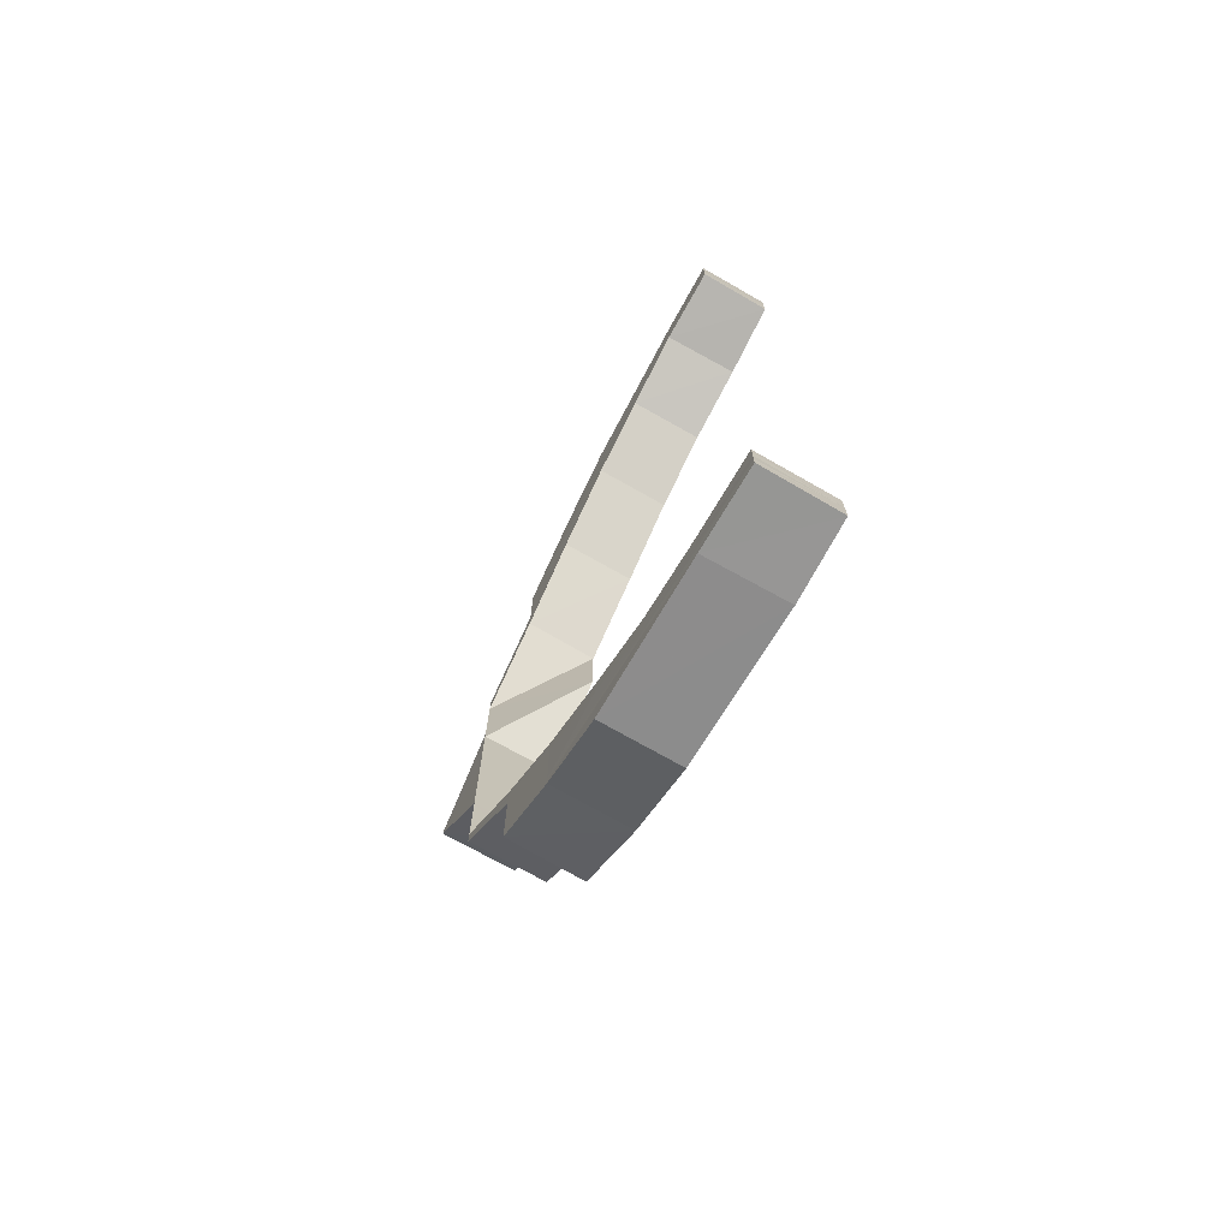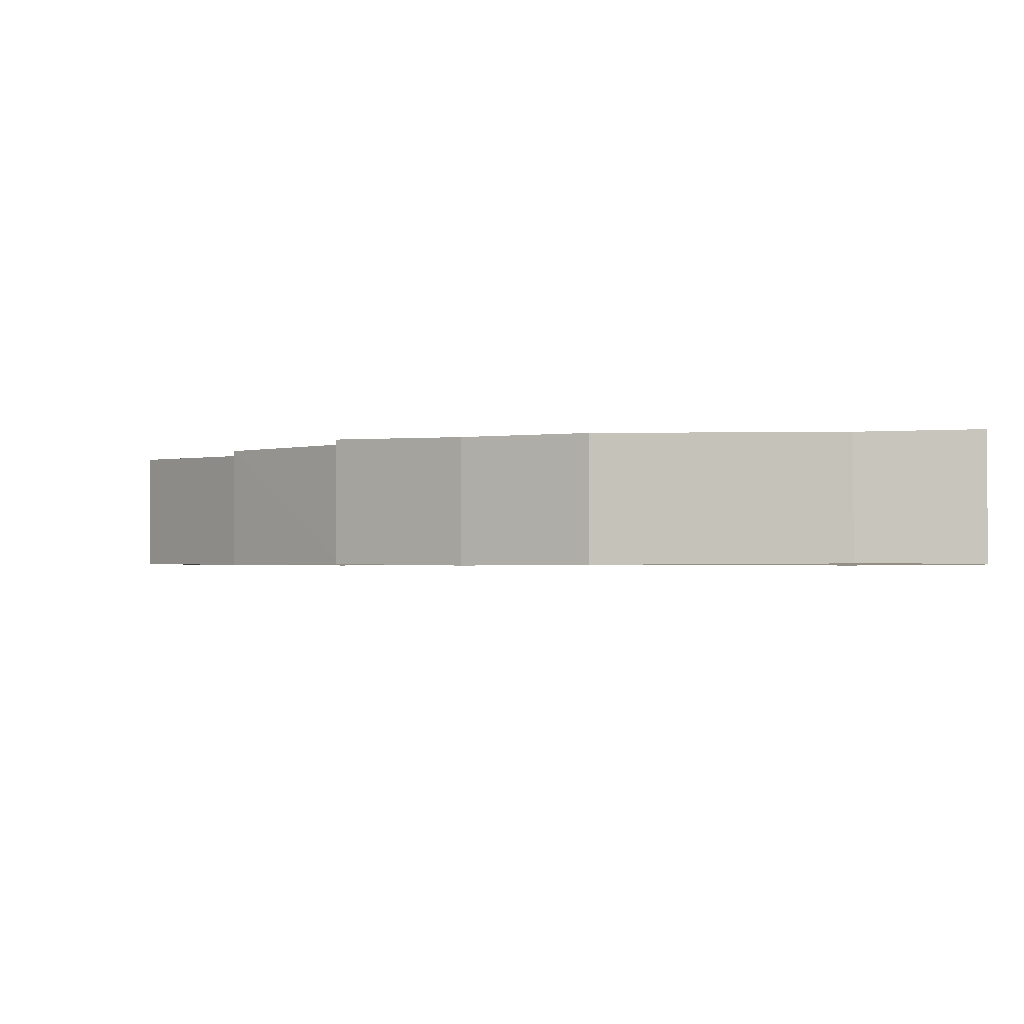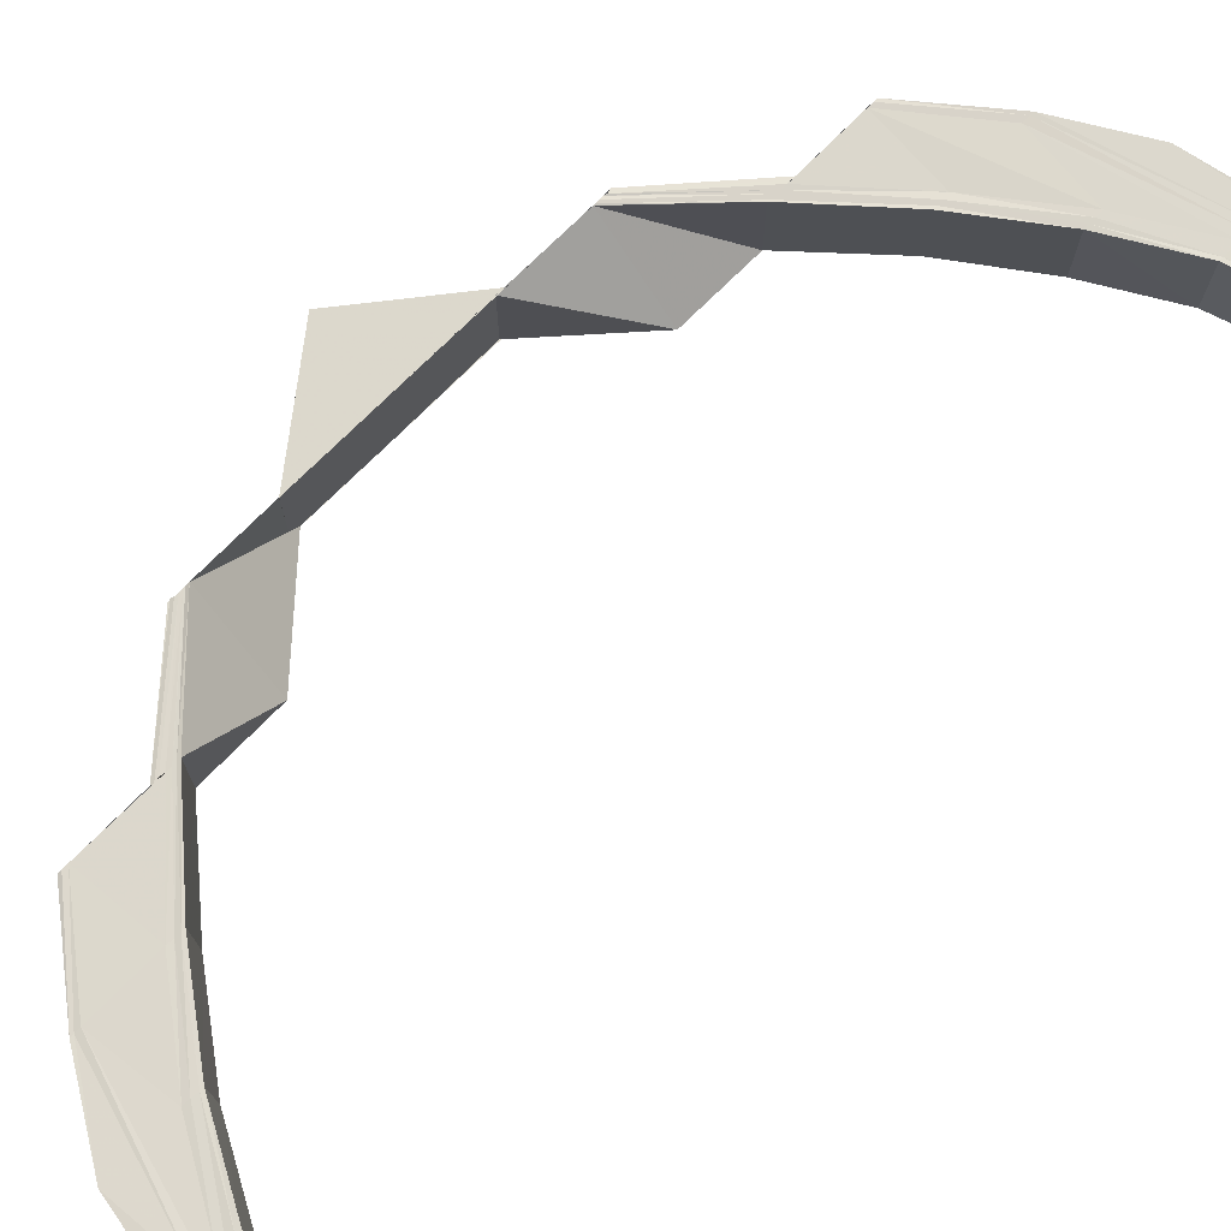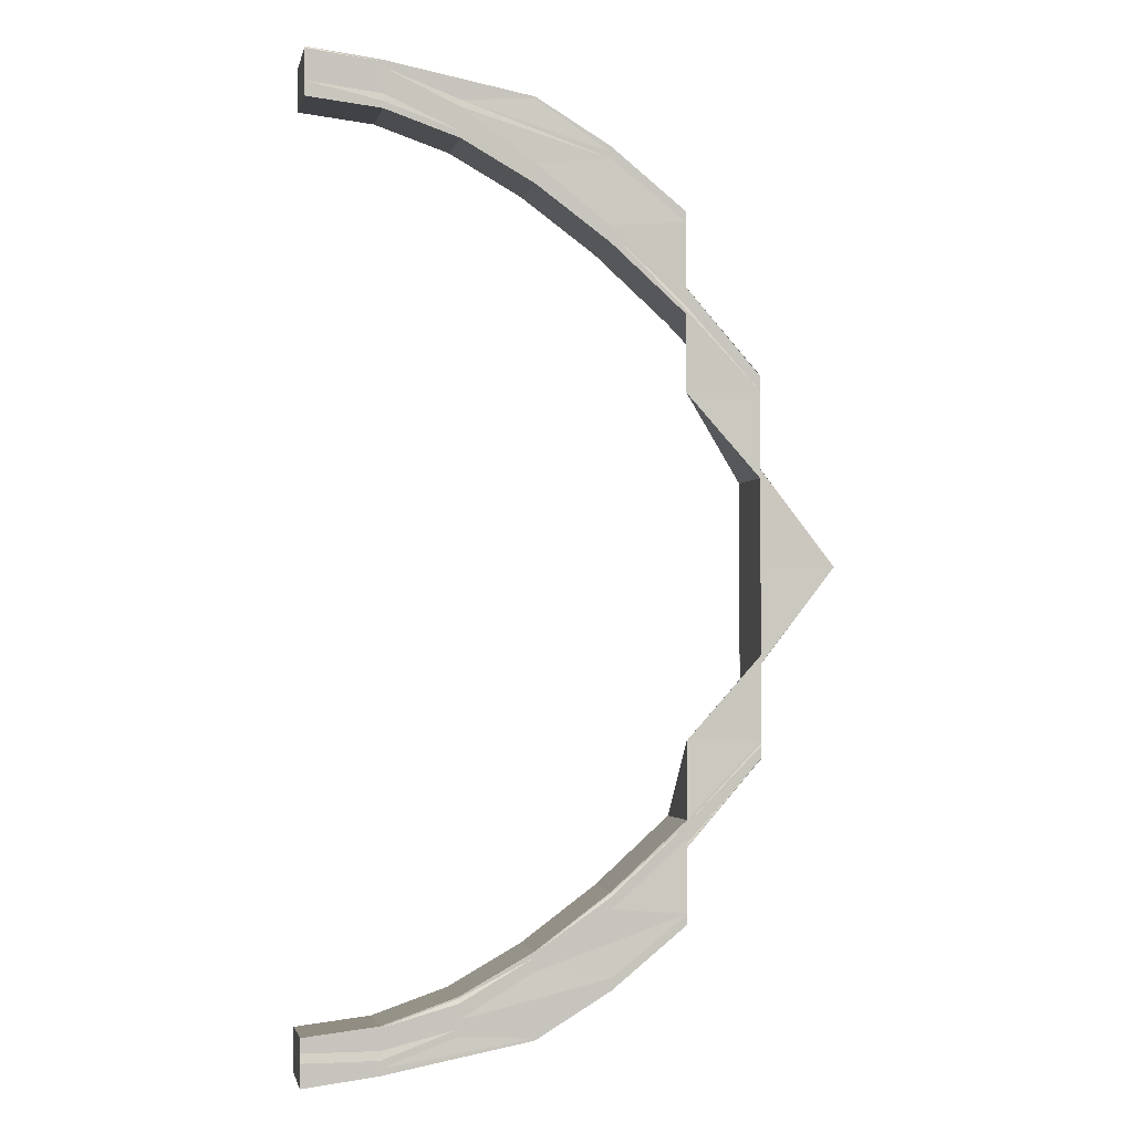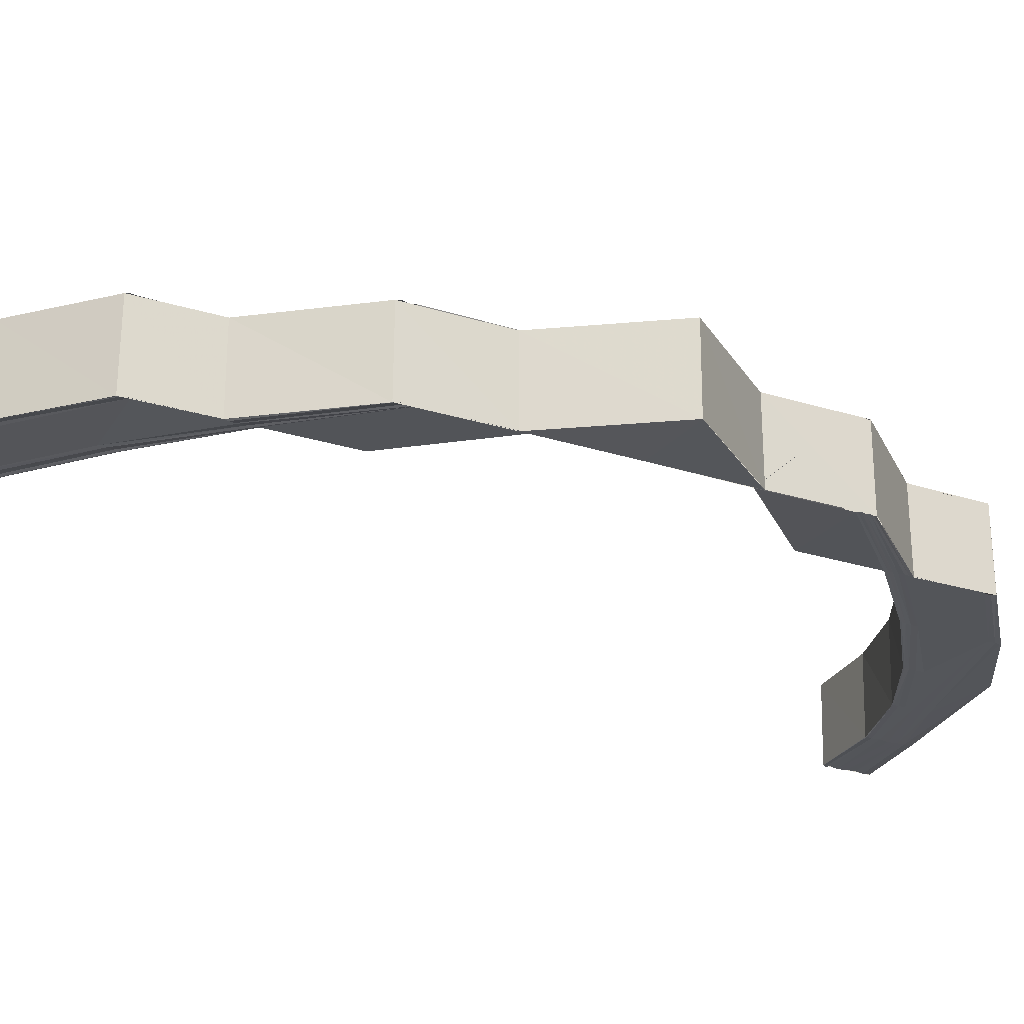
<metadata>
{"format":"obj","ext":"obj","renderer":"f3d","projection":"perspective","resolution":1024,"background":"white","views":[{"elev":-74.1,"azim":-119.1,"up":"+Z"},{"elev":-1.0,"azim":179.2,"up":"+Y"},{"elev":72.8,"azim":-135.4,"up":"+Y"},{"elev":-2.2,"azim":-11.1,"up":"+Z"},{"elev":-24.4,"azim":61.6,"up":"+Y"}]}
</metadata>
<code>
o 3188
v 2235 1879 7.349
v 2235 1879 7.348
v 2235 1879 7.349
v 2235 1879 7.344
v 2235 1879 7.347
v 2235 1879 7.338
v 2235 1879 7.344
v 2235 1879 7.33
v 2235 1879 7.338
v 2235 1879 7.347
v 2235 1879 7.348
v 2235 1879 7.343
v 2235 1879 7.337
v 2235 1879 7.348
v 2235 1879 7.347
v 2235 1879 7.349
v 2235 1879 7.347
v 2235 1879 7.344
v 2235 1879 7.338
v 2235 1879 7.329
v 2235 1879 7.346
v 2235 1879 7.347
v 2235 1879 7.346
v 2235 1879 7.342
v 2235 1879 7.345
v 2235 1879 7.346
v 2235 1879 7.344
v 2235 1879 7.341
v 2235 1879 7.336
v 2235 1879 7.329
v 2235 1879 7.329
v 2235 1879 7.328
v 2235 1879 7.343
v 2235 1879 7.344
v 2235 1879 7.343
v 2235 1879 7.335
v 2235 1879 7.327
v 2235 1879 7.342
v 2235 1879 7.343
v 2235 1879 7.343
v 2235 1879 7.34
v 2235 1879 7.342
v 2235 1879 7.343
v 2235 1879 7.334
v 2235 1879 7.339
v 2235 1879 7.342
v 2235 1879 7.338
v 2235 1879 7.341
v 2235 1879 7.343
v 2235 1879 7.338
v 2235 1879 7.338
v 2235 1879 7.333
v 2235 1879 7.333
v 2235 1879 7.333
v 2235 1879 7.333
v 2235 1879 7.325
v 2235 1879 7.325
v 2235 1879 7.316
v 2235 1879 7.316
v 2235 1879 7.326
v 2235 1879 7.325
v 2235 1879 7.317
v 2235 1879 7.316
v 2235 1879 7.306
v 2235 1879 7.306
v 2235 1879 7.307
v 2235 1879 7.317
v 2235 1879 7.307
v 2235 1879 7.327
v 2235 1879 7.318
v 2235 1879 7.308
v 2235 1879 7.319
v 2235 1879 7.308
v 2235 1879 7.319
v 2235 1879 7.308
v 2235 1879 7.32
v 2235 1879 7.308
v 2235 1879 7.296
v 2235 1879 7.296
v 2235 1879 7.308
v 2235 1879 7.296
v 2235 1879 7.283
v 2235 1879 7.308
v 2235 1879 7.32
v 2235 1879 7.27
v 2235 1879 7.283
v 2235 1879 7.32
v 2235 1879 7.32
v 2235 1879 7.33
v 2235 1879 7.329
v 2235 1879 7.338
v 2235 1879 7.338
v 2235 1879 7.344
v 2235 1879 7.344
v 2235 1879 7.347
v 2235 1879 7.348
v 2235 1879 7.349
v 2235 1879 7.32
v 2235 1879 7.308
v 2235 1879 7.308
v 2235 1879 7.319
v 2235 1879 7.308
v 2235 1879 7.319
v 2235 1879 7.307
v 2235 1879 7.318
v 2235 1879 7.307
v 2235 1879 7.317
v 2235 1879 7.306
v 2235 1879 7.327
v 2235 1879 7.328
v 2235 1879 7.317
v 2235 1879 7.306
v 2235 1879 7.306
v 2235 1879 7.295
v 2235 1879 7.327
v 2235 1879 7.316
v 2235 1879 7.306
v 2235 1879 7.326
v 2235 1879 7.335
v 2235 1879 7.325
v 2235 1879 7.316
v 2235 1879 7.306
v 2235 1879 7.295
v 2235 1879 7.316
v 2235 1879 7.306
v 2235 1879 7.295
v 2235 1879 7.306
v 2235 1879 7.325
v 2235 1879 7.325
v 2235 1879 7.333
v 2235 1879 7.333
v 2235 1879 7.338
v 2235 1879 7.338
v 2235 1879 7.342
v 2235 1879 7.341
v 2235 1879 7.343
v 2235 1879 7.343
v 2235 1879 7.283
v 2235 1879 7.295
v 2235 1879 7.283
v 2235 1879 7.296
v 2235 1879 7.296
v 2235 1879 7.283
v 2235 1879 7.27
v 2235 1879 7.272
v 2235 1879 7.272
v 2235 1879 7.26
v 2235 1879 7.283
v 2235 1879 7.296
v 2235 1879 7.271
v 2235 1879 7.27
v 2235 1879 7.283
v 2235 1879 7.283
v 2235 1879 7.296
v 2235 1879 7.27
v 2235 1879 7.27
v 2235 1879 7.258
v 2235 1879 7.27
v 2235 1879 7.258
v 2235 1879 7.258
v 2235 1879 7.247
v 2235 1879 7.26
v 2235 1879 7.272
v 2235 1879 7.25
v 2235 1879 7.25
v 2235 1879 7.26
v 2235 1879 7.241
v 2235 1879 7.241
v 2235 1879 7.25
v 2235 1879 7.234
v 2235 1879 7.234
v 2235 1879 7.26
v 2235 1879 7.228
v 2235 1879 7.228
v 2235 1879 7.225
v 2235 1879 7.225
v 2235 1879 7.224
v 2235 1879 7.224
v 2235 1879 7.224
v 2235 1879 7.223
v 2235 1879 7.225
v 2235 1879 7.225
v 2235 1879 7.228
v 2235 1879 7.228
v 2235 1879 7.234
v 2235 1879 7.234
v 2235 1879 7.241
v 2235 1879 7.241
v 2235 1879 7.25
v 2235 1879 7.25
v 2235 1879 7.224
v 2235 1879 7.221
v 2235 1879 7.223
v 2235 1879 7.224
v 2235 1879 7.225
v 2235 1879 7.228
v 2235 1879 7.222
v 2235 1879 7.221
v 2235 1879 7.223
v 2235 1879 7.222
v 2235 1879 7.219
v 2235 1879 7.222
v 2235 1879 7.221
v 2235 1879 7.218
v 2235 1879 7.221
v 2235 1879 7.219
v 2235 1879 7.218
v 2235 1879 7.22
v 2235 1879 7.218
v 2235 1879 7.219
v 2235 1879 7.218
v 2235 1879 7.218
v 2235 1879 7.219
v 2235 1879 7.219
v 2235 1879 7.223
v 2235 1879 7.219
v 2235 1879 7.219
v 2235 1879 7.223
v 2235 1879 7.223
v 2235 1879 7.223
v 2235 1879 7.229
v 2235 1879 7.229
v 2235 1879 7.237
v 2235 1879 7.229
v 2235 1879 7.229
v 2235 1879 7.237
v 2235 1879 7.237
v 2235 1879 7.237
v 2235 1879 7.247
v 2235 1879 7.247
v 2235 1879 7.247
v 2235 1879 7.258
v 2235 1879 7.247
v 2235 1879 7.258
v 2235 1879 7.258
v 2235 1879 7.247
v 2235 1879 7.259
v 2235 1879 7.248
v 2235 1879 7.259
v 2235 1879 7.248
v 2235 1879 7.26
v 2235 1879 7.249
v 2235 1879 7.239
v 2235 1879 7.238
v 2235 1879 7.24
v 2235 1879 7.241
v 2235 1879 7.241
v 2235 1879 7.25
v 2235 1879 7.232
v 2235 1879 7.231
v 2235 1879 7.23
v 2235 1879 7.225
v 2235 1879 7.229
v 2235 1879 7.237
v 2235 1879 7.237
v 2235 1879 7.229
v 2235 1879 7.223
v 2235 1879 7.224
v 2235 1879 7.223
v 2235 1879 7.227
v 2235 1879 7.228
v 2235 1879 7.233
v 2235 1879 7.234
v 2235 1879 7.343
v 2235 1879 7.341
v 2235 1879 7.343
v 2235 1879 7.338
v 2235 1879 7.342
v 2235 1879 7.343
v 2235 1879 7.342
v 2235 1879 7.344
v 2235 1879 7.338
v 2235 1879 7.333
v 2235 1879 7.343
v 2235 1879 7.339
v 2235 1879 7.346
v 2235 1879 7.343
v 2235 1879 7.343
v 2235 1879 7.344
v 2235 1879 7.346
v 2235 1879 7.347
v 2235 1879 7.348
v 2235 1879 7.349
v 2235 1879 7.349
v 2235 1879 7.345
v 2235 1879 7.347
v 2235 1879 7.34
v 2235 1879 7.346
v 2235 1879 7.348
v 2235 1879 7.341
v 2235 1879 7.333
v 2235 1879 7.347
v 2235 1879 7.349
v 2235 1879 7.342
v 2235 1879 7.334
v 2235 1879 7.325
v 2235 1879 7.316
v 2235 1879 7.333
v 2235 1879 7.336
v 2235 1879 7.343
v 2235 1879 7.337
v 2235 1879 7.329
v 2235 1879 7.347
v 2235 1879 7.349
v 2235 1879 7.348
v 2235 1879 7.349
v 2235 1879 7.344
v 2235 1879 7.344
v 2235 1879 7.338
v 2235 1879 7.338
v 2235 1879 7.329
v 2235 1879 7.33
v 2235 1879 7.26
v 2235 1879 7.26
v 2235 1879 7.272
v 2235 1879 7.26
v 2235 1879 7.25
v 2235 1879 7.241
v 2235 1879 7.25
v 2235 1879 7.26
v 2235 1879 7.25
v 2235 1879 7.26
v 2235 1879 7.241
v 2235 1879 7.234
v 2235 1879 7.249
v 2235 1879 7.259
v 2235 1879 7.241
v 2235 1879 7.234
v 2235 1879 7.228
v 2235 1879 7.248
v 2235 1879 7.259
v 2235 1879 7.24
v 2235 1879 7.233
v 2235 1879 7.228
v 2235 1879 7.225
v 2235 1879 7.248
v 2235 1879 7.258
v 2235 1879 7.247
v 2235 1879 7.258
v 2235 1879 7.247
v 2235 1879 7.247
v 2235 1879 7.258
v 2235 1879 7.239
v 2235 1879 7.238
v 2235 1879 7.232
v 2235 1879 7.231
v 2235 1879 7.228
v 2235 1879 7.23
v 2235 1879 7.237
v 2235 1879 7.225
v 2235 1879 7.229
v 2235 1879 7.237
v 2235 1879 7.224
v 2235 1879 7.224
v 2235 1879 7.224
v 2235 1879 7.223
v 2235 1879 7.229
v 2235 1879 7.229
v 2235 1879 7.237
v 2235 1879 7.223
v 2235 1879 7.222
v 2235 1879 7.227
v 2235 1879 7.225
v 2235 1879 7.222
v 2235 1879 7.224
v 2235 1879 7.221
v 2235 1879 7.219
v 2235 1879 7.223
v 2235 1879 7.22
v 2235 1879 7.218
v 2235 1879 7.223
v 2235 1879 7.219
v 2235 1879 7.218
v 2235 1879 7.223
v 2235 1879 7.219
v 2235 1879 7.218
f 1 2 3
f 2 4 5
f 4 6 7
f 6 8 9
f 5 10 11
f 7 12 10
f 9 13 12
f 14 10 15
f 16 17 14
f 17 18 10
f 18 19 12
f 19 20 13
f 10 12 21
f 10 21 22
f 15 21 23
f 12 24 21
f 12 13 24
f 21 24 25
f 21 25 26
f 23 25 27
f 24 28 25
f 13 29 24
f 24 29 28
f 13 30 29
f 31 30 13
f 30 32 29
f 25 28 33
f 25 33 34
f 27 33 35
f 29 32 36
f 29 36 28
f 32 37 36
f 35 38 39
f 33 38 40
f 28 41 33
f 33 41 38
f 28 36 41
f 38 42 43
f 36 44 41
f 36 37 44
f 41 45 38
f 41 44 45
f 38 45 46
f 45 47 42
f 46 48 49
f 50 51 48
f 45 52 50
f 44 52 45
f 52 53 47
f 54 55 51
f 56 57 55
f 58 59 57
f 52 60 54
f 60 61 53
f 60 62 56
f 62 63 61
f 62 64 58
f 64 65 63
f 66 64 62
f 67 66 62
f 67 62 60
f 68 66 67
f 69 60 52
f 69 67 60
f 44 69 52
f 37 69 44
f 70 67 69
f 70 68 67
f 37 70 69
f 71 68 70
f 72 70 37
f 72 71 70
f 32 72 37
f 73 71 72
f 74 73 72
f 75 73 74
f 76 77 74
f 78 79 75
f 80 78 75
f 81 82 79
f 80 83 84
f 82 85 86
f 87 80 88
f 87 88 31
f 89 87 31
f 89 90 91
f 92 91 93
f 94 93 95
f 96 95 97
f 98 99 87
f 100 99 98
f 101 100 98
f 102 100 101
f 103 102 101
f 104 102 103
f 105 104 103
f 106 104 105
f 107 106 105
f 108 106 107
f 107 105 109
f 109 105 110
f 111 108 107
f 112 108 111
f 113 114 112
f 111 107 115
f 115 107 109
f 116 112 111
f 117 112 116
f 118 111 115
f 116 111 118
f 115 109 119
f 120 116 118
f 121 116 120
f 122 117 121
f 122 123 117
f 124 125 121
f 123 126 127
f 128 124 129
f 130 128 131
f 132 130 133
f 134 132 135
f 136 134 137
f 123 138 139
f 138 140 139
f 86 138 141
f 142 143 141
f 143 144 138
f 138 145 140
f 145 146 140
f 145 147 146
f 140 148 149
f 150 151 148
f 140 150 152
f 152 153 154
f 155 156 153
f 155 157 158
f 157 159 158
f 160 161 159
f 147 162 163
f 164 165 162
f 147 164 166
f 167 168 165
f 169 164 147
f 170 171 168
f 172 169 147
f 173 174 171
f 175 176 174
f 177 178 176
f 179 180 175
f 181 177 182
f 183 181 184
f 185 183 186
f 187 185 188
f 189 187 190
f 177 191 192
f 193 177 192
f 193 194 195
f 179 195 196
f 197 193 179
f 197 193 192
f 198 197 192
f 198 197 199
f 199 200 179
f 201 198 192
f 201 198 202
f 202 203 199
f 204 201 192
f 204 201 205
f 205 206 202
f 207 204 192
f 207 204 208
f 209 207 192
f 210 207 208
f 208 211 205
f 209 212 213
f 214 213 215
f 216 209 217
f 218 216 219
f 220 215 221
f 222 221 223
f 224 218 225
f 226 224 227
f 228 227 229
f 230 228 229
f 230 231 232
f 229 233 234
f 235 236 234
f 234 233 237
f 233 238 237
f 237 238 239
f 238 240 239
f 239 240 241
f 240 242 241
f 241 242 172
f 242 169 172
f 240 243 242
f 244 243 240
f 242 245 169
f 243 245 242
f 245 246 169
f 169 246 164
f 246 247 248
f 245 249 246
f 243 250 245
f 250 249 245
f 251 250 243
f 244 251 243
f 250 252 249
f 253 251 244
f 254 253 244
f 225 253 254
f 255 256 254
f 256 257 253
f 251 258 250
f 258 252 250
f 253 259 251
f 259 258 251
f 219 259 253
f 257 210 259
f 259 208 258
f 217 208 259
f 208 205 258
f 258 205 252
f 205 202 252
f 252 202 260
f 202 199 260
f 252 260 249
f 260 199 261
f 199 179 261
f 261 179 173
f 249 260 262
f 260 261 262
f 249 262 246
f 246 262 167
f 262 261 170
f 261 196 263
f 262 263 247
f 264 265 266
f 265 267 268
f 135 268 266
f 266 268 269
f 268 270 269
f 269 270 271
f 268 272 270
f 133 272 268
f 267 273 272
f 270 274 271
f 272 275 270
f 270 275 274
f 271 274 276
f 277 264 276
f 278 277 276
f 279 278 276
f 280 279 276
f 281 280 276
f 282 281 276
f 283 282 276
f 284 283 276
f 274 285 276
f 276 285 286
f 274 287 285
f 275 287 274
f 285 288 286
f 286 288 289
f 287 290 285
f 285 290 288
f 275 291 287
f 288 292 289
f 289 292 293
f 290 294 288
f 288 294 292
f 287 295 290
f 291 295 287
f 290 119 294
f 295 119 290
f 295 115 119
f 118 115 295
f 291 118 295
f 120 118 291
f 296 297 120
f 298 120 291
f 273 296 298
f 129 120 298
f 298 291 275
f 272 298 275
f 131 298 272
f 119 299 294
f 119 109 299
f 109 110 299
f 294 299 300
f 294 300 292
f 299 110 301
f 299 301 300
f 110 302 301
f 292 300 303
f 292 303 293
f 293 303 304
f 303 305 306
f 300 307 303
f 300 301 307
f 303 307 96
f 307 308 305
f 301 309 307
f 301 302 309
f 307 309 94
f 309 310 308
f 302 311 309
f 311 312 310
f 309 311 92
f 313 314 315
f 316 317 314
f 317 318 319
f 190 319 314
f 314 319 320
f 319 321 320
f 320 321 322
f 319 323 321
f 188 323 319
f 318 324 323
f 321 325 322
f 322 325 326
f 323 327 321
f 321 327 325
f 323 328 327
f 186 328 323
f 324 329 328
f 325 330 326
f 326 330 331
f 327 332 325
f 325 332 330
f 328 333 327
f 327 333 332
f 328 334 333
f 184 334 328
f 329 335 334
f 330 336 331
f 331 336 337
f 336 338 337
f 337 338 339
f 338 340 339
f 340 341 342
f 330 343 336
f 332 343 330
f 343 344 336
f 332 345 343
f 333 345 332
f 343 346 344
f 345 346 343
f 333 347 345
f 346 348 344
f 334 347 333
f 344 348 349
f 334 350 347
f 182 350 334
f 335 191 350
f 348 351 349
f 349 351 352
f 353 354 350
f 350 354 355
f 350 355 347
f 354 356 355
f 351 357 352
f 352 357 228
f 357 358 359
f 355 356 360
f 356 361 360
f 347 355 362
f 355 360 362
f 347 362 345
f 345 362 346
f 362 363 346
f 362 360 363
f 346 363 348
f 360 361 364
f 360 364 363
f 361 192 364
f 363 365 348
f 363 364 365
f 348 365 351
f 364 192 366
f 364 366 365
f 192 367 366
f 365 368 351
f 365 366 368
f 351 368 357
f 366 367 369
f 366 369 368
f 367 370 369
f 368 371 357
f 368 369 371
f 357 371 222
f 369 370 372
f 369 372 371
f 371 372 220
f 370 373 372
f 372 373 214
f 371 374 358
f 372 375 374
f 373 376 375

</code>
